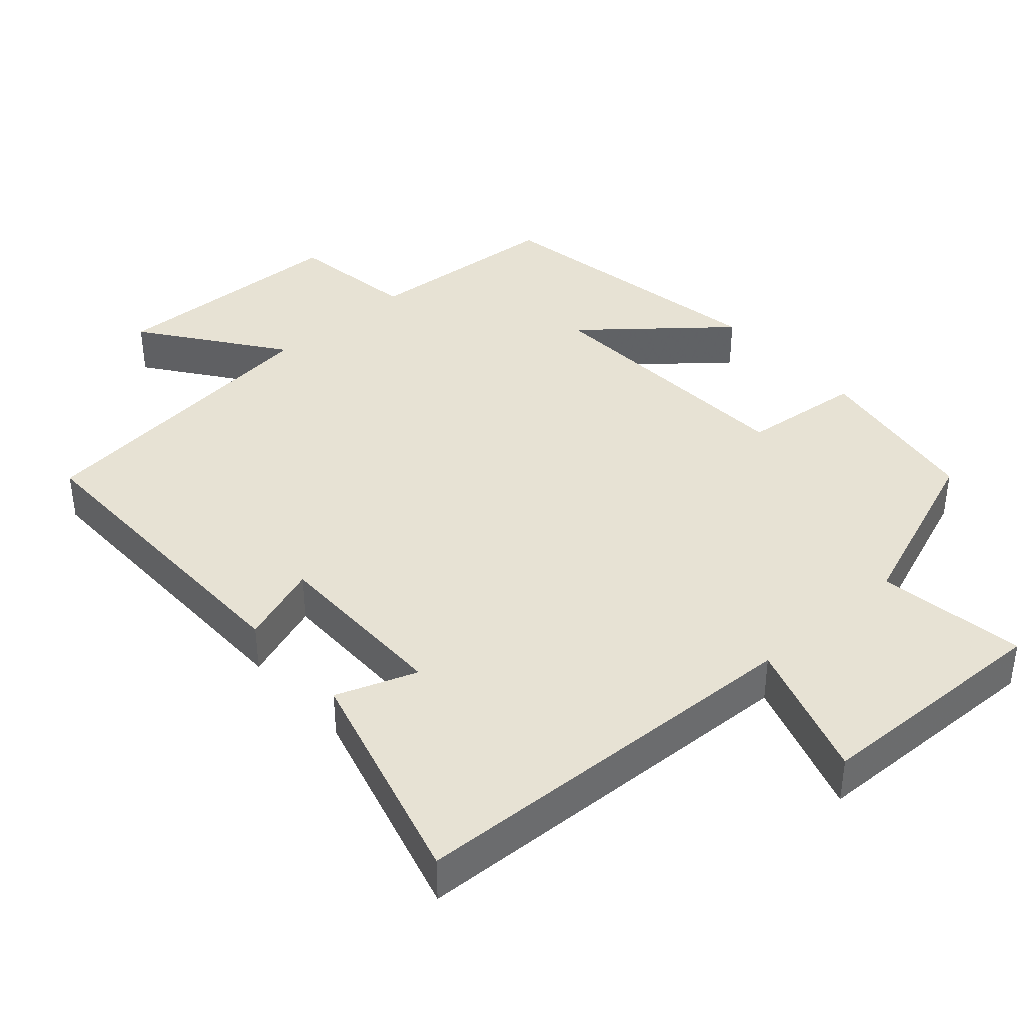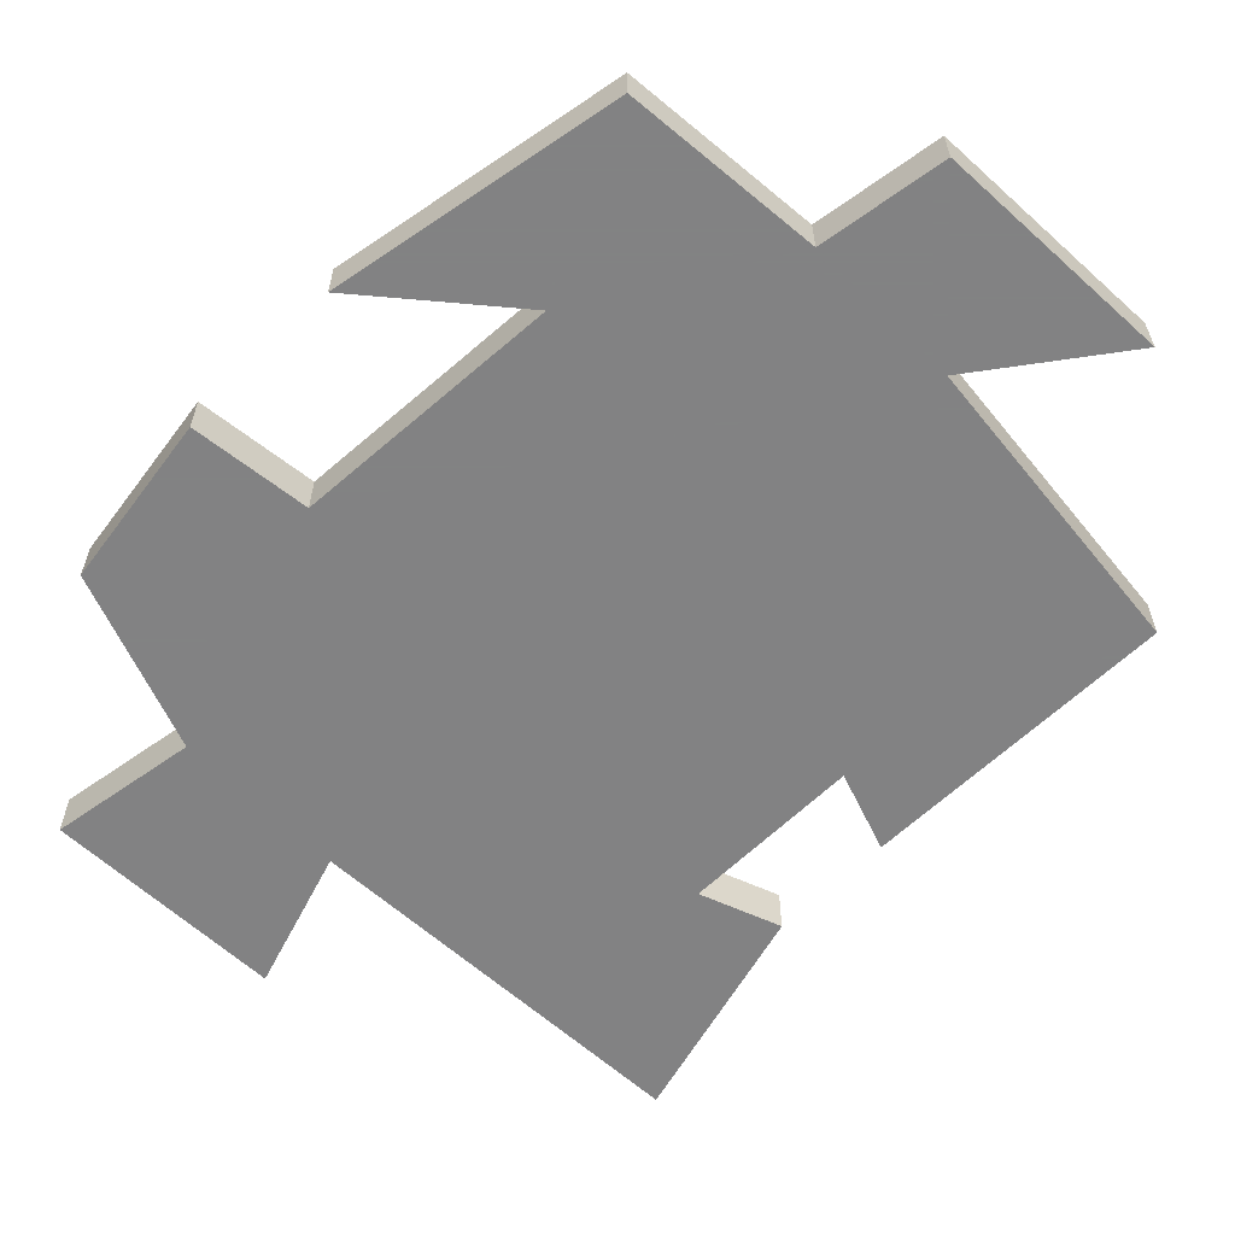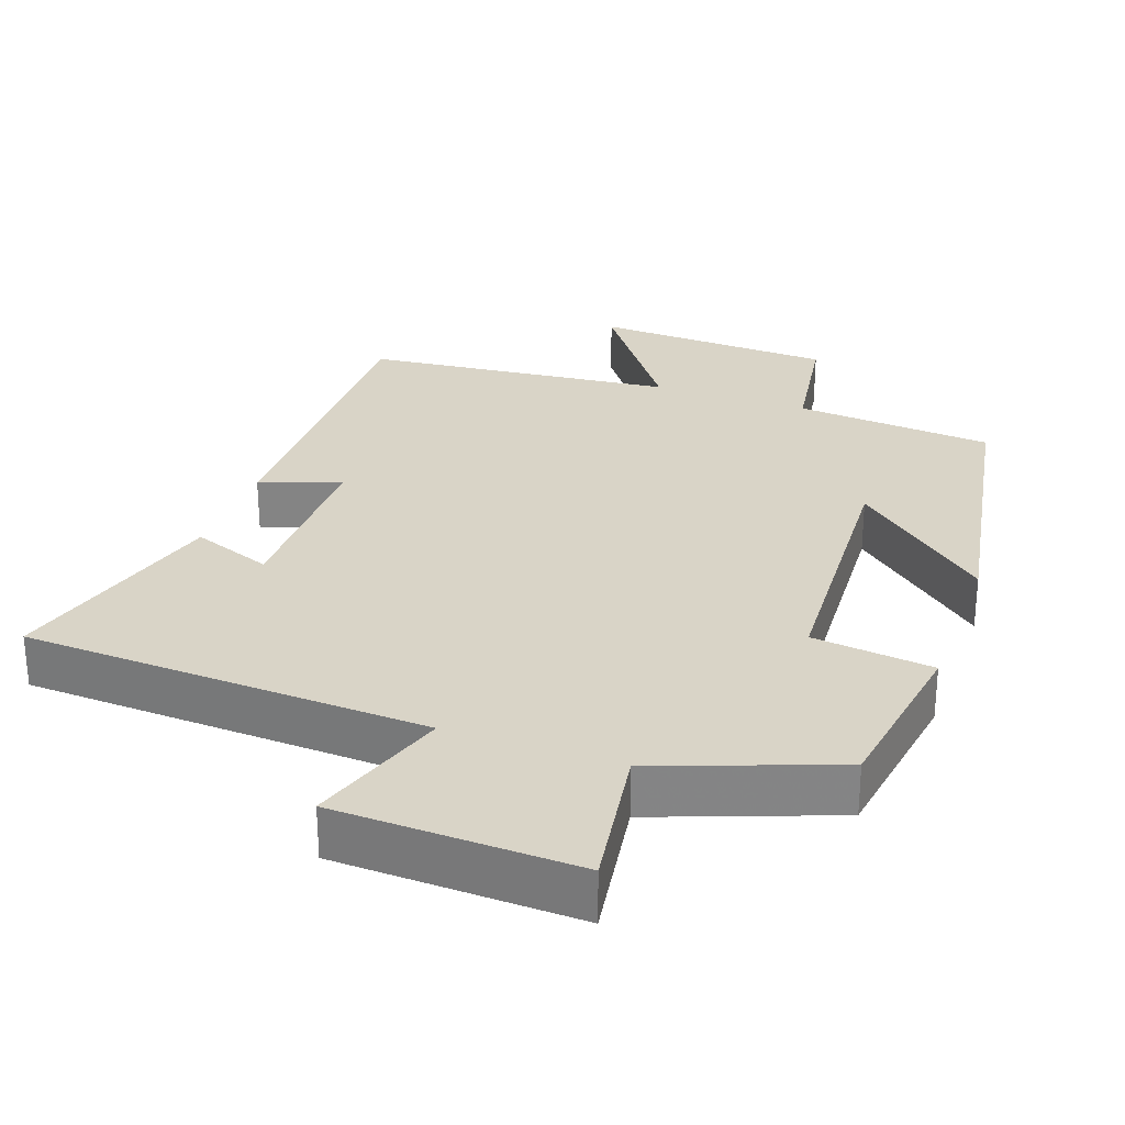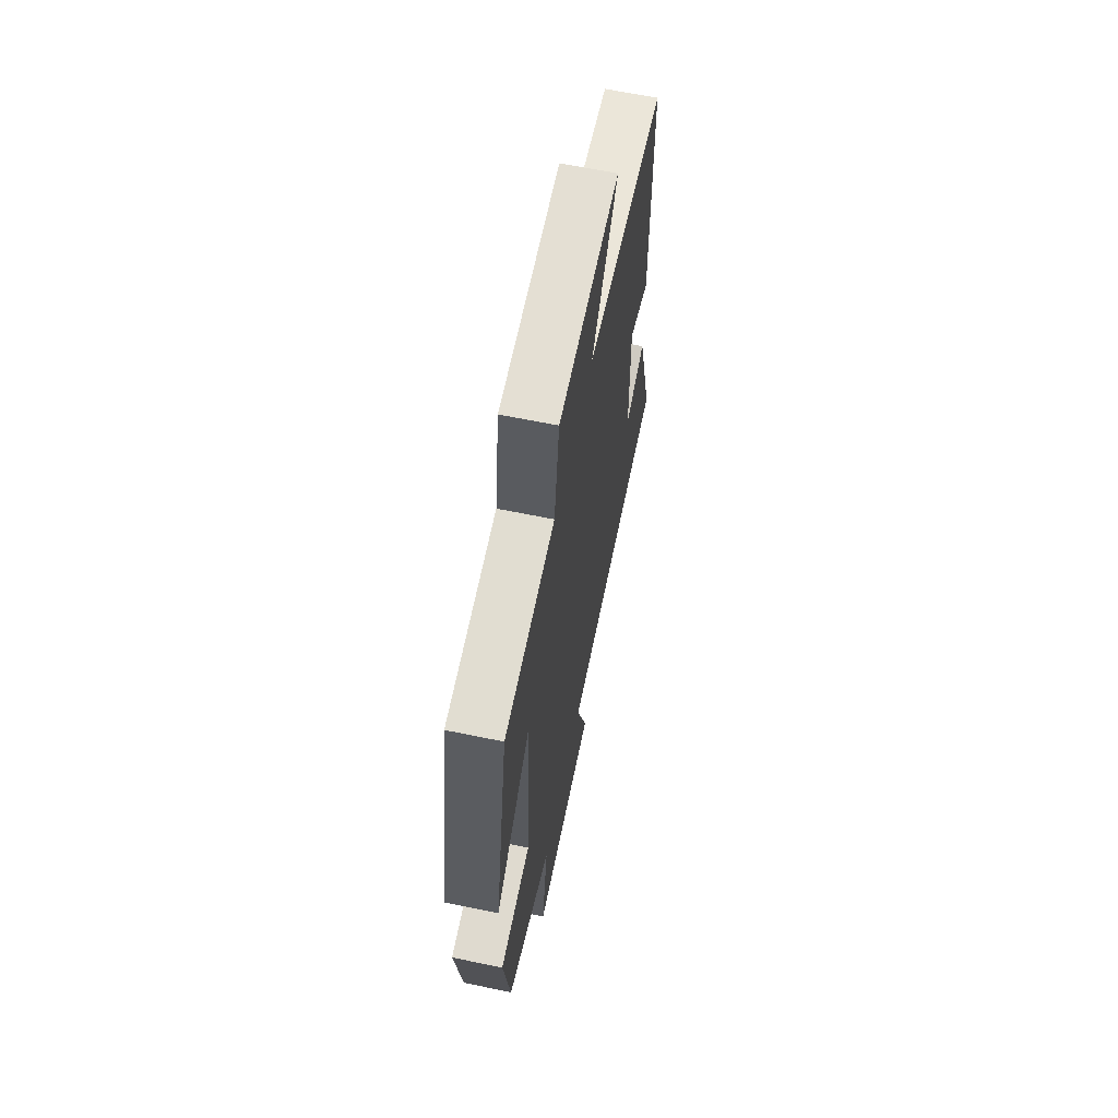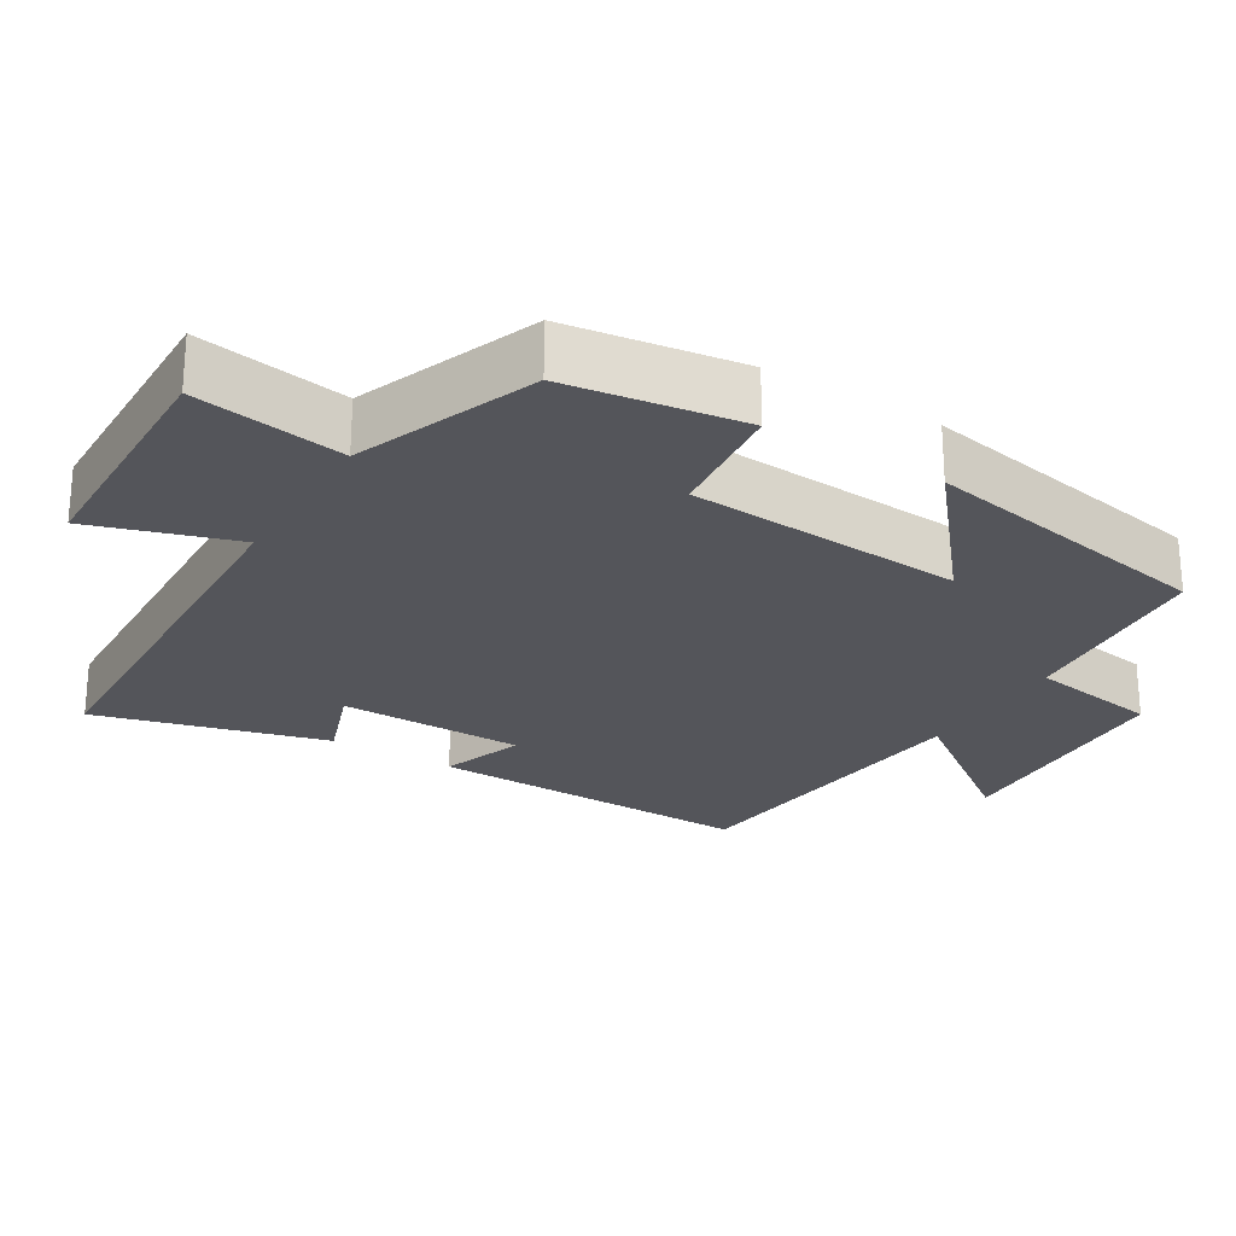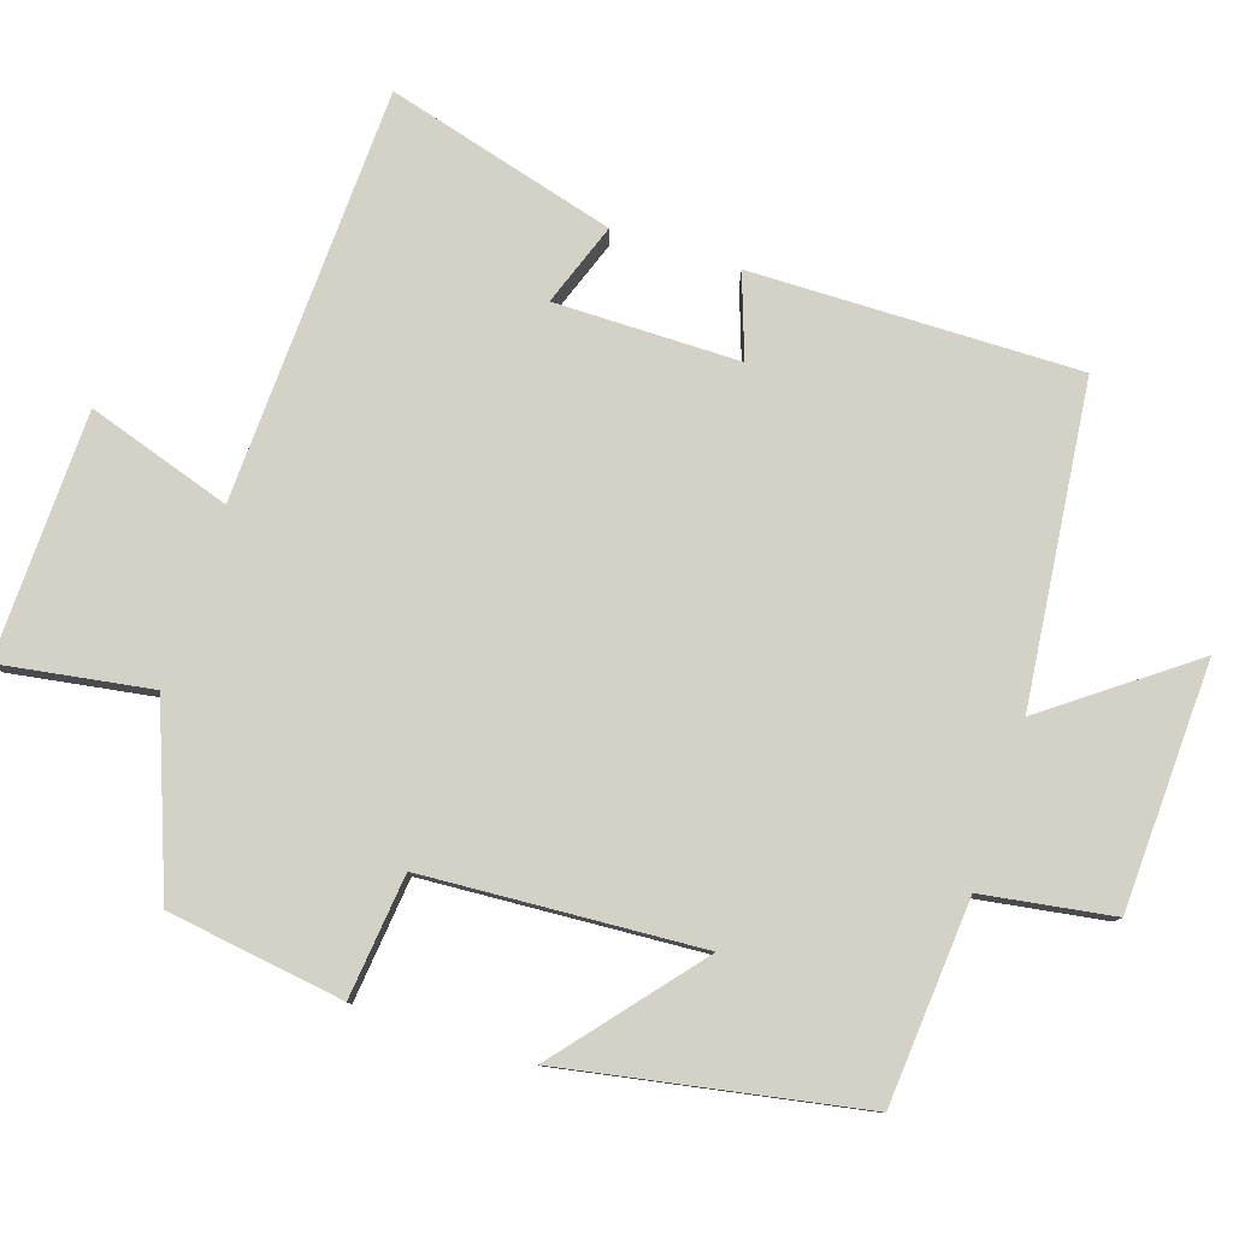
<metadata>
{"format":"obj","ext":"obj","renderer":"f3d","projection":"perspective","resolution":1024,"background":"white","views":[{"elev":39.7,"azim":138.2,"up":"+Y"},{"elev":-60.9,"azim":-45.1,"up":"+Y"},{"elev":28.5,"azim":-160.2,"up":"+Y"},{"elev":63.9,"azim":-78.2,"up":"+Z"},{"elev":-25.0,"azim":-121.6,"up":"+Y"},{"elev":79.8,"azim":-72.1,"up":"+Y"}]}
</metadata>
<code>
v -0.464 0.07 -0.407
v -0.5 0.07 -0.166
v -0.332 0.07 -0.147
v -0.31 0.07 0.231
v -0.5 0.07 0.072
v -0.427 0.07 0.477
v -0.15 0.07 0.5
v -0.123 0.07 0.678
v 0.213 0.07 0.692
v 0.072 0.07 0.5
v 0.505 0.07 0.454
v 0.5 0.07 0.008
v 0.388 0.07 0.047
v 0.388 0.07 -0.205
v 0.5 0.07 -0.164
v 0.587 0.07 -0.476
v 0.023 0.07 -0.5
v 0.087 0.07 -0.696
v -0.249 0.07 -0.706
v -0.217 0.07 -0.5
v -0.464 0 -0.407
v -0.5 0 -0.166
v -0.332 0 -0.147
v -0.31 0 0.231
v -0.5 0 0.072
v -0.427 0 0.477
v -0.15 0 0.5
v -0.123 0 0.678
v 0.213 0 0.692
v 0.072 0 0.5
v 0.505 0 0.454
v 0.5 0 0.008
v 0.388 0 0.047
v 0.388 0 -0.205
v 0.5 0 -0.164
v 0.587 0 -0.476
v 0.023 0 -0.5
v 0.087 0 -0.696
v -0.249 0 -0.706
v -0.217 0 -0.5
f 17 18 19 20
f 16 17 20
f 15 16 20
f 14 15 20
f 13 14 20 1
f 10 11 12 13
f 10 13 1
f 7 8 9 10
f 4 5 6 7
f 3 4 7 10
f 1 2 3
f 1 3 10
f 40 39 38 37
f 40 37 36
f 40 36 35
f 40 35 34
f 21 40 34 33
f 33 32 31 30
f 21 33 30
f 30 29 28 27
f 27 26 25 24
f 30 27 24 23
f 23 22 21
f 30 23 21
f 1 21 22 2
f 2 22 23 3
f 3 23 24 4
f 4 24 25 5
f 5 25 26 6
f 6 26 27 7
f 7 27 28 8
f 8 28 29 9
f 9 29 30 10
f 10 30 31 11
f 11 31 32 12
f 12 32 33 13
f 13 33 34 14
f 14 34 35 15
f 15 35 36 16
f 16 36 37 17
f 17 37 38 18
f 18 38 39 19
f 19 39 40 20
f 20 40 21 1

</code>
